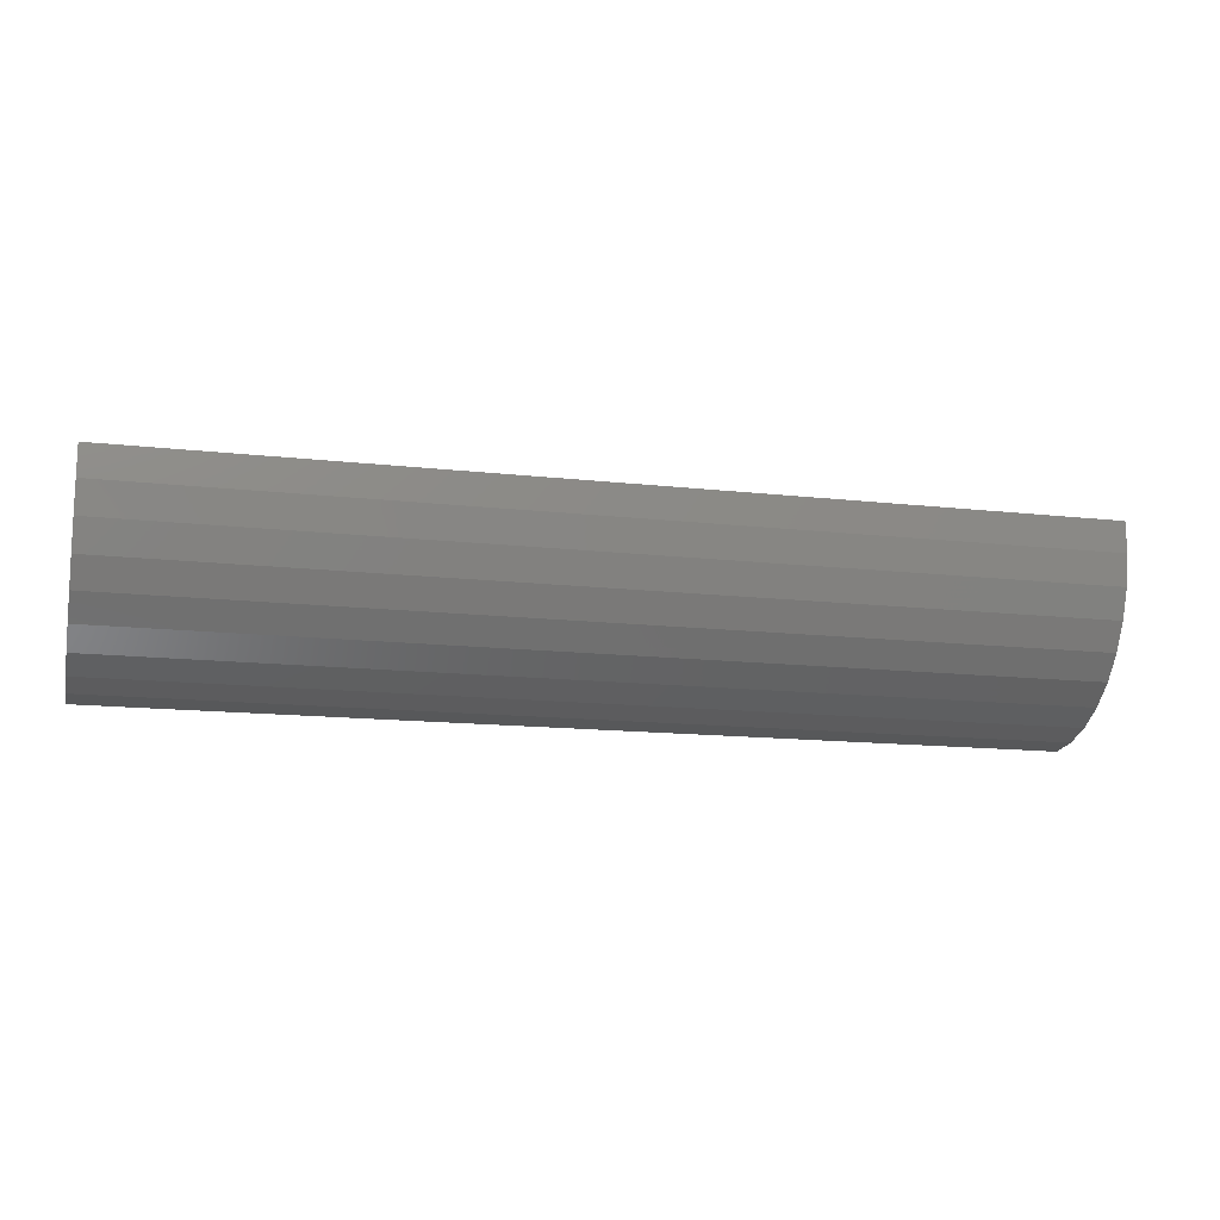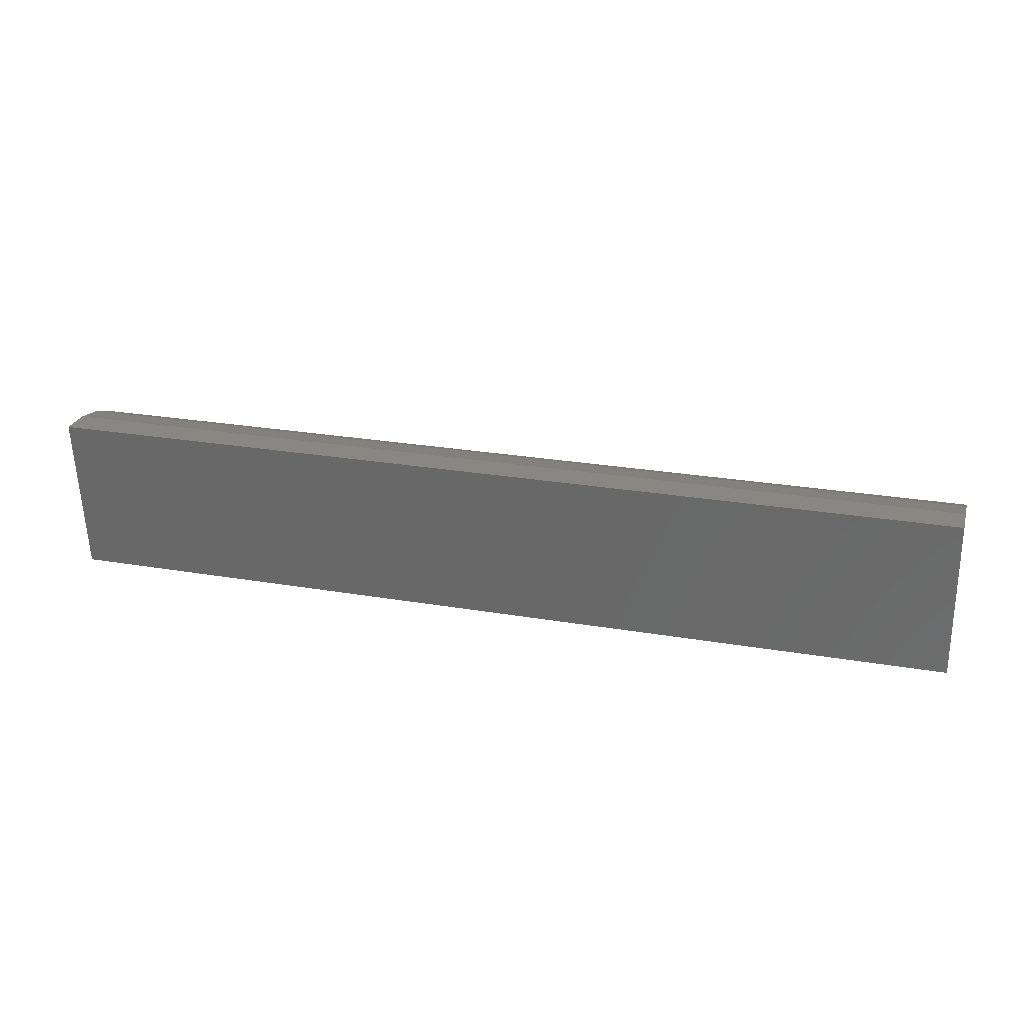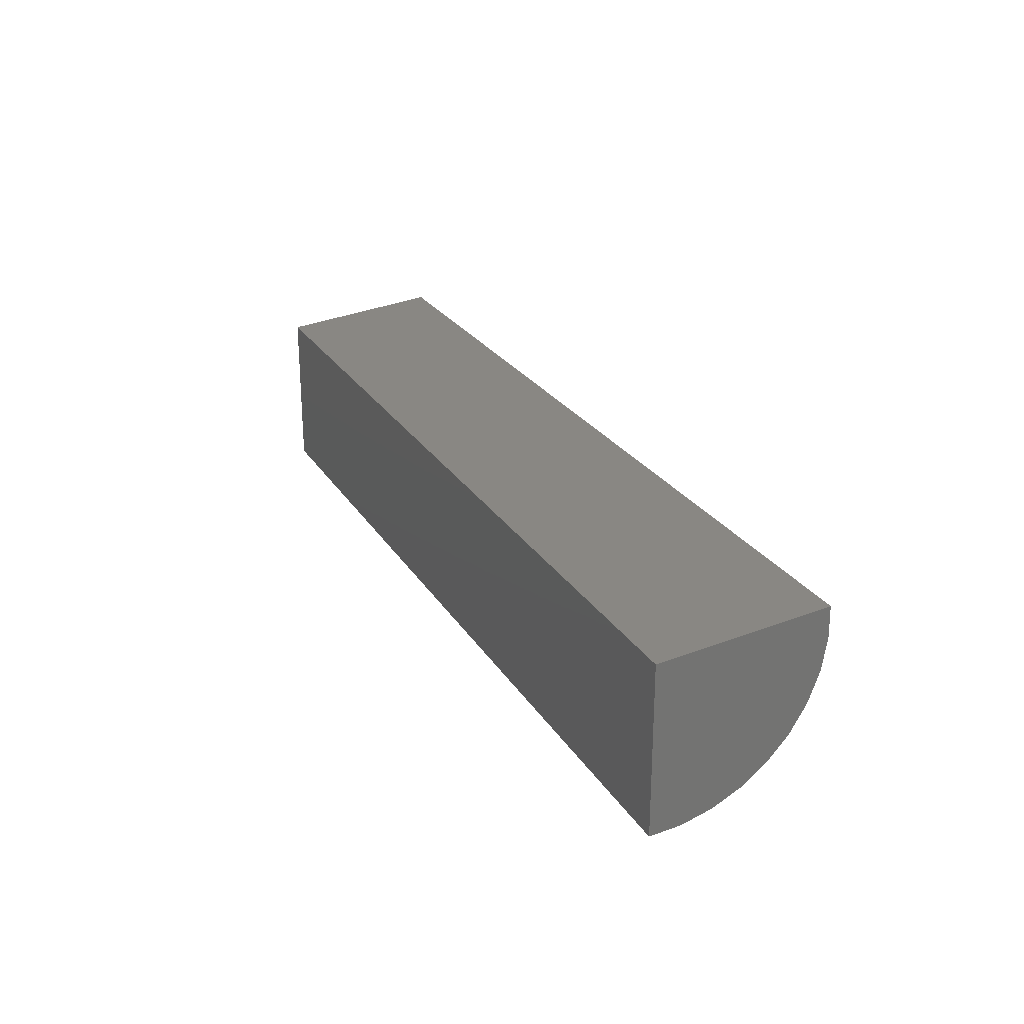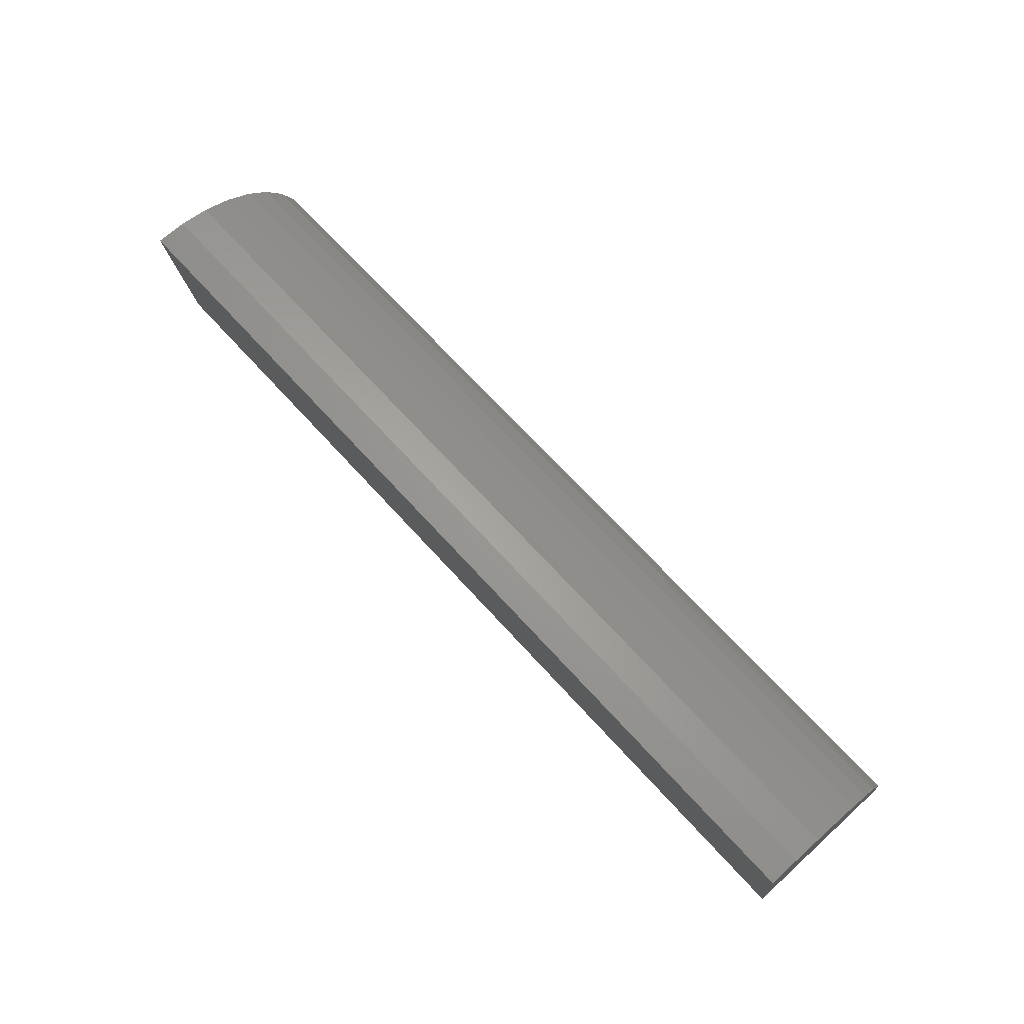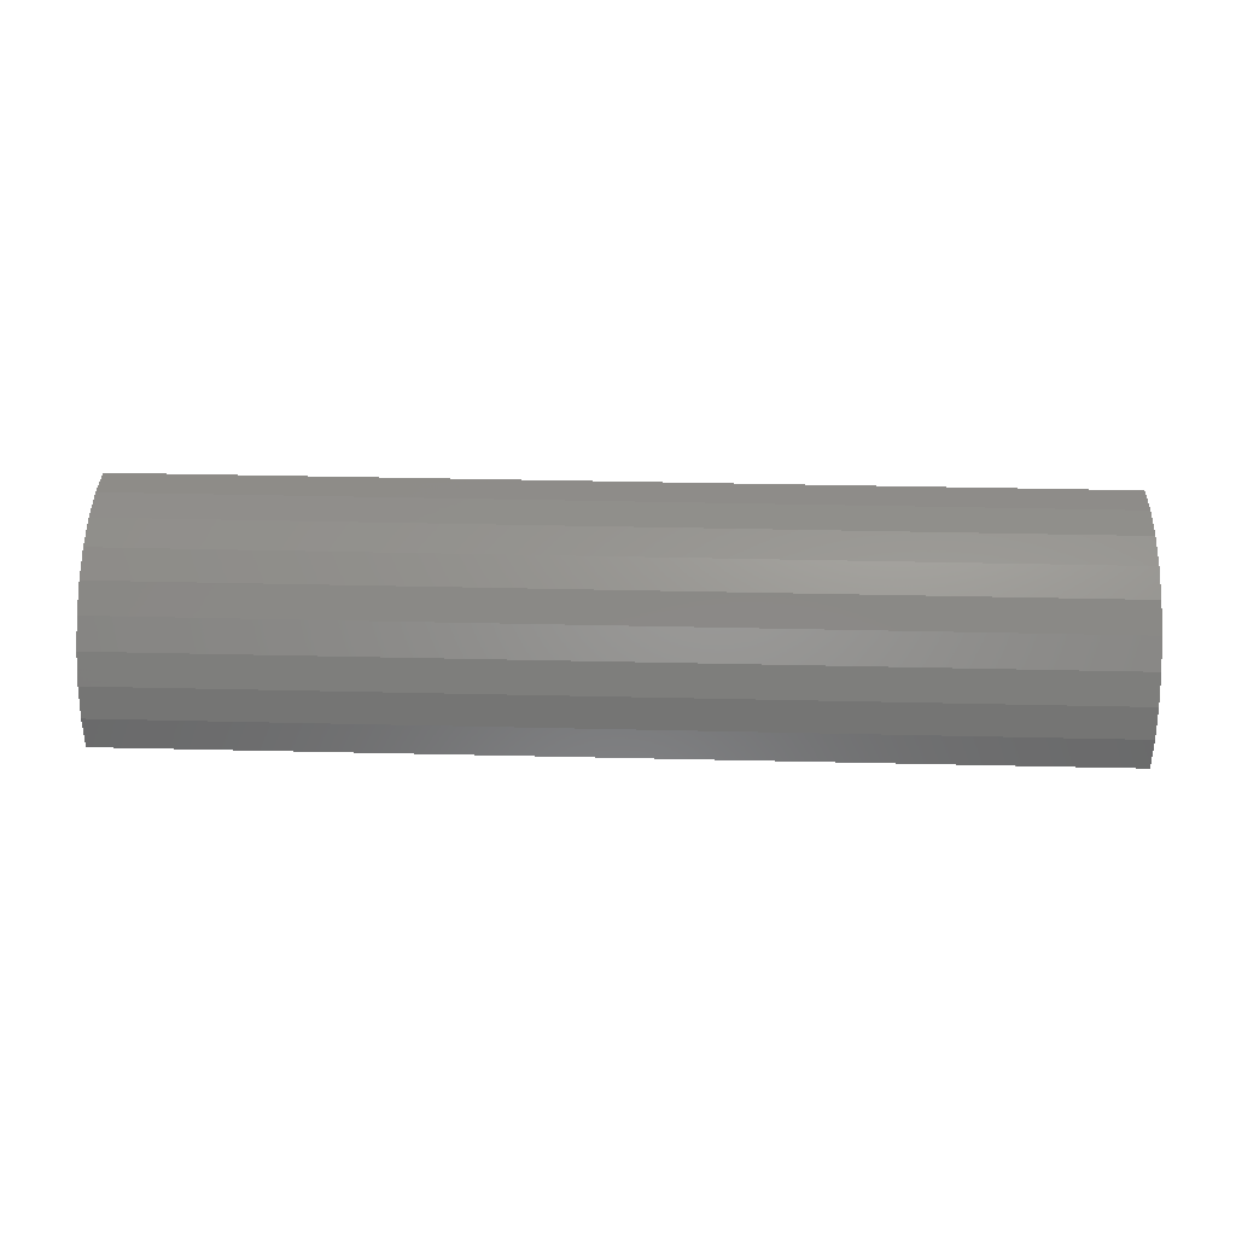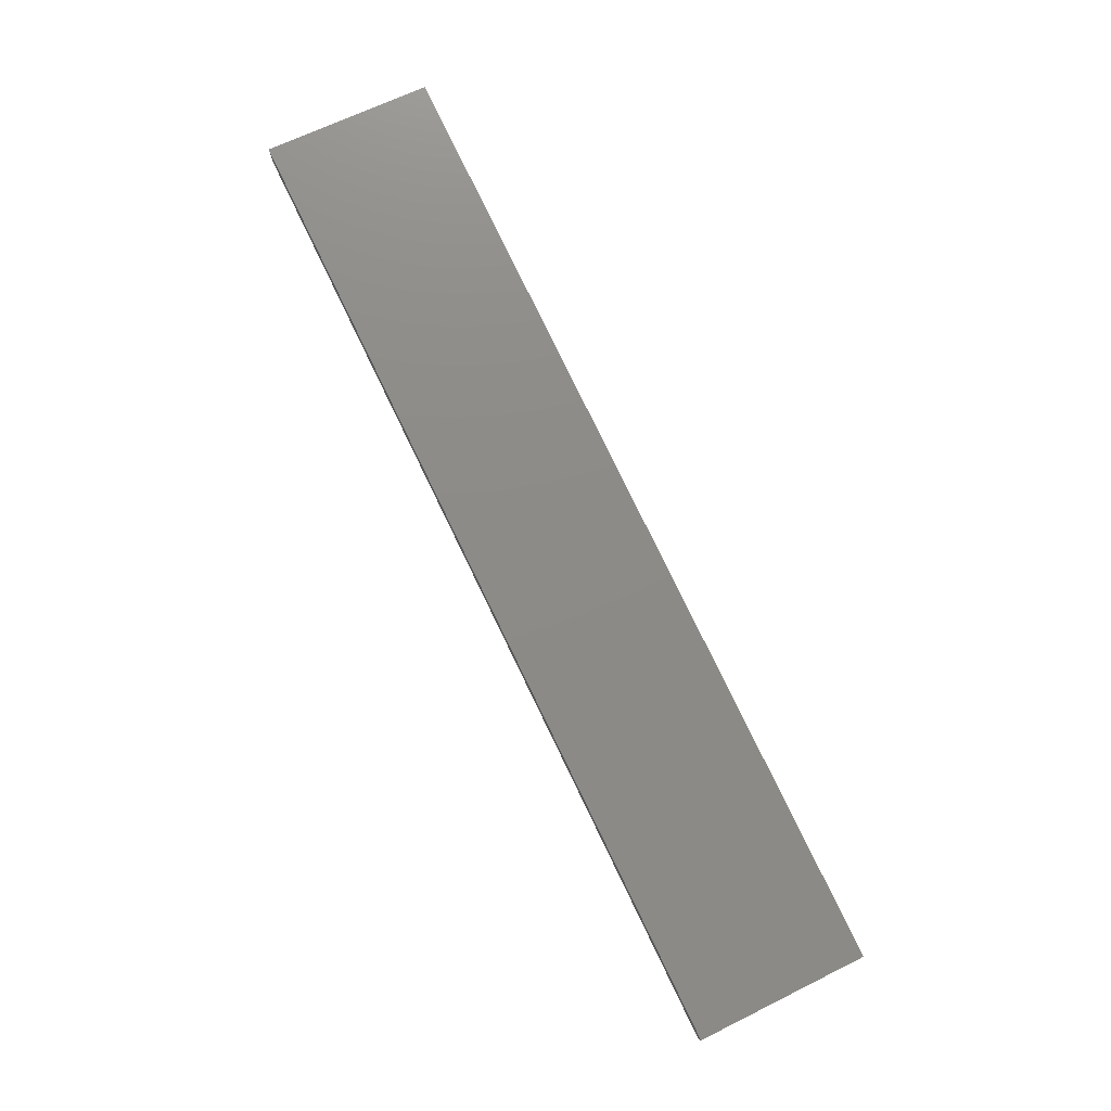
<metadata>
{"format":"stl","ext":"stl","renderer":"f3d","projection":"perspective","resolution":1024,"background":"white","views":[{"elev":-14.6,"azim":-13.7,"up":"+Y"},{"elev":24.8,"azim":-164.3,"up":"+Z"},{"elev":24.6,"azim":-114.3,"up":"+Y"},{"elev":68.5,"azim":-132.2,"up":"+Z"},{"elev":38.6,"azim":1.7,"up":"+Z"},{"elev":79.3,"azim":64.1,"up":"+Y"}]}
</metadata>
<code>
# stl→obj: 22 verts, 40 faces
v -0.75 0.1637 0.267
v 0.75 0.1637 0.267
v -0.75 0.1356 0
v 0.75 0.1356 0
v -0.75 -0.1328 0
v 0.75 -0.1328 0
v -0.75 -0.1282 0.04968
v -0.75 -0.1144 0.09765
v -0.75 -0.09203 0.1422
v -0.75 -0.06176 0.1819
v -0.75 -0.02468 0.2153
v -0.75 0.01794 0.2413
v -0.75 0.06463 0.2589
v -0.75 0.1138 0.2675
v 0.75 0.1138 0.2675
v 0.75 0.06463 0.2589
v 0.75 0.01794 0.2413
v 0.75 -0.02468 0.2153
v 0.75 -0.06176 0.1819
v 0.75 -0.09203 0.1422
v 0.75 -0.1144 0.09765
v 0.75 -0.1282 0.04968
f 1 2 3
f 3 2 4
f 5 3 6
f 6 3 4
f 3 5 7
f 3 7 8
f 3 8 9
f 3 9 10
f 3 10 11
f 3 11 12
f 3 12 13
f 3 13 14
f 3 14 1
f 4 2 15
f 4 15 16
f 4 16 17
f 4 17 18
f 4 18 19
f 4 19 20
f 4 20 21
f 4 21 22
f 4 22 6
f 2 1 15
f 15 1 14
f 15 14 16
f 16 14 13
f 16 13 17
f 17 13 12
f 17 12 18
f 18 12 11
f 18 11 19
f 19 11 10
f 19 10 20
f 20 10 9
f 20 9 21
f 21 9 8
f 21 8 22
f 22 8 7
f 22 7 6
f 6 7 5

</code>
